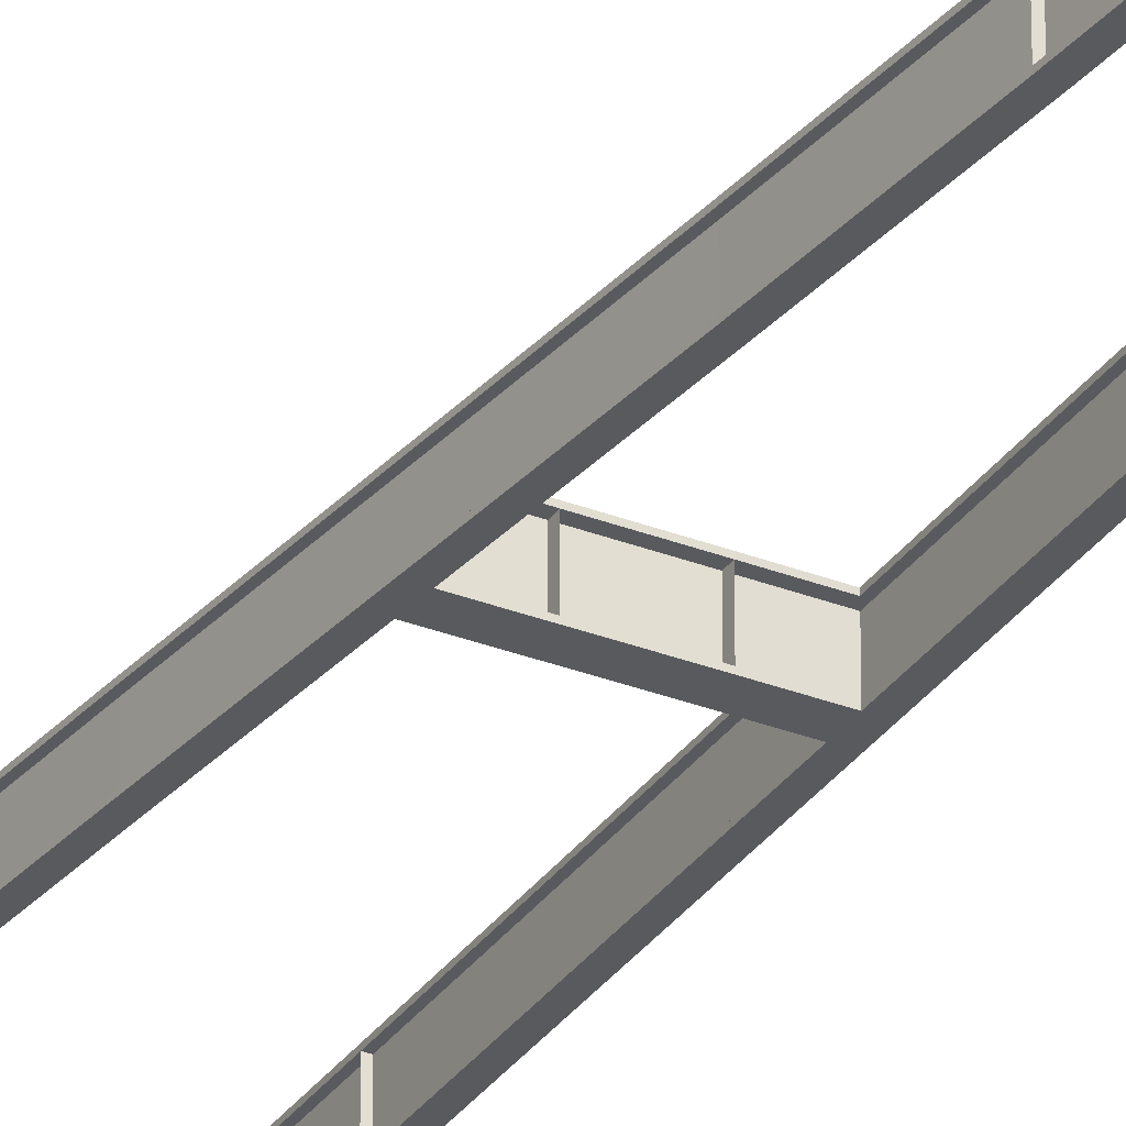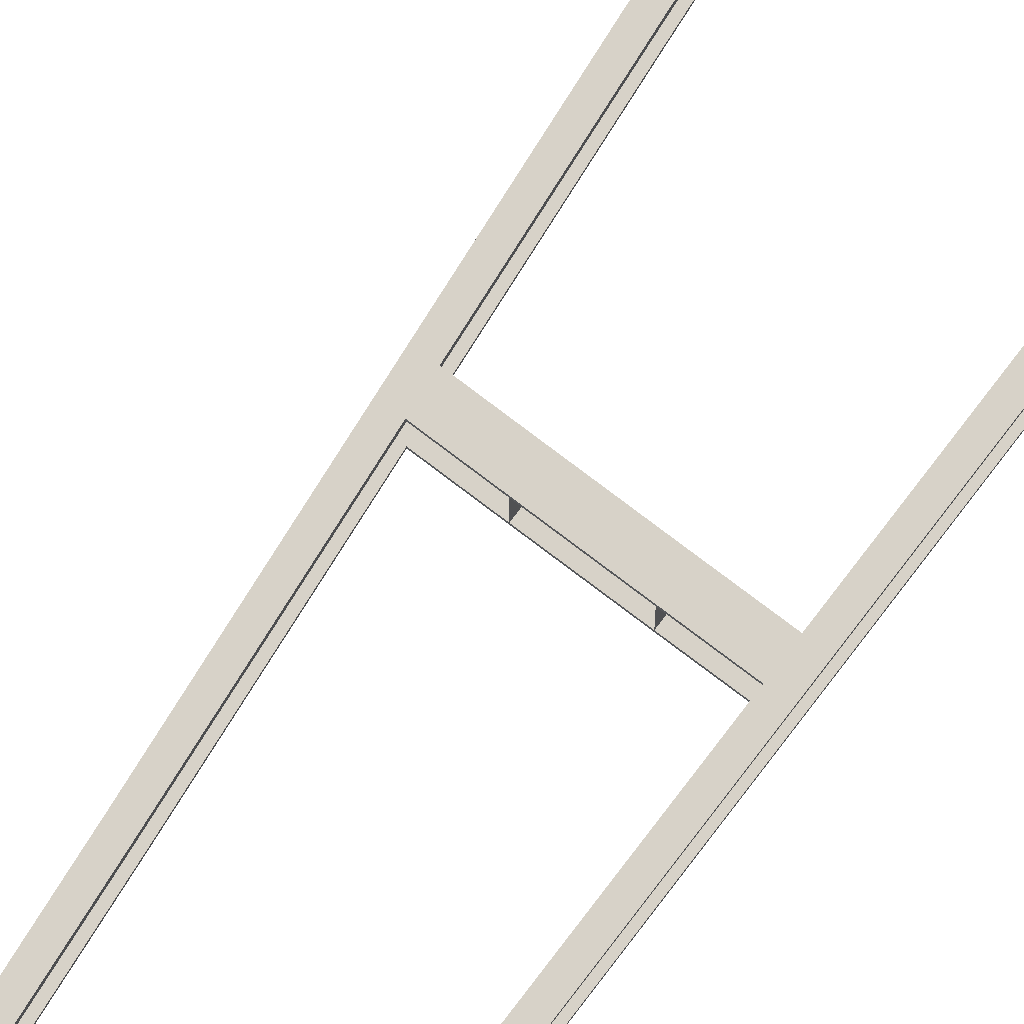
<metadata>
{"format":"obj","ext":"obj","renderer":"f3d","projection":"perspective","resolution":1024,"background":"white","views":[{"elev":-31.6,"azim":-28.9,"up":"+Y"},{"elev":77.4,"azim":37.2,"up":"+Y"}]}
</metadata>
<code>
v  -1.875 -0.3994 -0.0119
v  -1.455 -0.3994 -0.0119
v  -1.941 -0.3993 -5.345
v  -2.361 -0.3993 -5.345
v  -1.455 -0.2994 -0.0119
v  -1.875 -0.2994 -0.0119
v  -2.361 -0.2993 -5.345
v  -1.941 -0.2993 -5.345
v  -3.835 -0.3994 -32.01
v  -3.415 -0.3994 -32.01
v  -3.415 -0.2994 -32.01
v  -3.835 -0.2994 -32.01
v  0.5046 -0.3994 31.99
v  0.0846 -0.3994 31.99
v  0.0846 -0.2994 31.99
v  0.5046 -0.2994 31.99
v  -1.39 -0.2995 5.321
v  -1.39 -0.3995 5.321
v  -3.685 -1.649 -32.01
v  -3.565 -1.649 -32.01
v  -3.565 -0.3994 -32.01
v  -3.685 -0.3994 -32.01
v  -1.605 -1.649 -0.0119
v  -1.605 -0.3994 -0.0119
v  -2.091 -0.3993 -5.345
v  -2.091 -1.649 -5.345
v  0.3546 -1.649 31.99
v  0.2346 -1.649 31.99
v  0.2346 -0.3994 31.99
v  0.3546 -0.3994 31.99
v  -1.725 -1.649 -0.0119
v  -1.725 -0.3994 -0.0119
v  -1.24 -0.3995 5.321
v  -1.24 -1.649 5.321
v  -1.875 -1.749 -0.0119
v  -1.455 -1.749 -0.0119
v  -1.941 -1.749 -5.345
v  -2.361 -1.749 -5.345
v  -1.455 -1.649 -0.0119
v  -1.875 -1.649 -0.0119
v  -2.361 -1.649 -5.345
v  -1.941 -1.649 -5.345
v  -3.835 -1.749 -32.01
v  -3.415 -1.749 -32.01
v  -3.415 -1.649 -32.01
v  -3.835 -1.649 -32.01
v  0.5046 -1.749 31.99
v  0.0846 -1.749 31.99
v  0.0846 -1.649 31.99
v  0.5046 -1.649 31.99
v  -1.39 -1.649 5.321
v  -1.39 -1.75 5.321
v  0.4275 -0.3993 26.65
v  0.0075 -0.3993 26.65
v  0.2142 -0.3995 21.32
v  -0.2058 -0.3995 21.32
v  -0.1079 -0.3994 15.99
v  -0.5279 -0.3994 15.99
v  -0.5117 -0.3993 10.65
v  -0.9317 -0.3993 10.65
v  -0.9699 -0.3995 5.321
v  -3.758 -0.3995 -26.68
v  -3.338 -0.3995 -26.68
v  -3.545 -0.3993 -21.35
v  -3.125 -0.3993 -21.35
v  -3.223 -0.3994 -16.01
v  -2.803 -0.3994 -16.01
v  -2.819 -0.3995 -10.68
v  -2.399 -0.3995 -10.68
v  0.0075 -0.2993 26.65
v  0.4275 -0.2993 26.65
v  -0.2058 -0.2995 21.32
v  0.2142 -0.2995 21.32
v  -0.5279 -0.2994 15.99
v  -0.1079 -0.2994 15.99
v  -0.9317 -0.2993 10.65
v  -0.5117 -0.2993 10.65
v  -0.9699 -0.2995 5.321
v  -3.338 -0.2995 -26.68
v  -3.758 -0.2995 -26.68
v  -3.125 -0.2993 -21.35
v  -3.545 -0.2993 -21.35
v  -2.803 -0.2994 -16.01
v  -3.223 -0.2994 -16.01
v  -2.399 -0.2995 -10.68
v  -2.819 -0.2995 -10.68
v  0.2775 -0.3993 26.65
v  0.2775 -1.649 26.65
v  0.0642 -0.3995 21.32
v  0.0642 -1.649 21.32
v  -0.2579 -0.3994 15.99
v  -0.2579 -1.649 15.99
v  -0.6617 -0.3993 10.65
v  -0.6617 -1.649 10.65
v  -1.12 -0.3995 5.321
v  -1.12 -1.649 5.321
v  -3.488 -1.649 -26.68
v  -3.488 -0.3995 -26.68
v  -3.275 -1.649 -21.35
v  -3.275 -0.3993 -21.35
v  -2.953 -1.649 -16.01
v  -2.953 -0.3994 -16.01
v  -2.549 -1.649 -10.68
v  -2.549 -0.3995 -10.68
v  -3.608 -0.3995 -26.68
v  -3.608 -1.649 -26.68
v  -3.395 -0.3993 -21.35
v  -3.395 -1.649 -21.35
v  -3.073 -0.3994 -16.01
v  -3.073 -1.649 -16.01
v  -2.669 -0.3995 -10.68
v  -2.669 -1.649 -10.68
v  -2.211 -0.3993 -5.345
v  -2.211 -1.649 -5.345
v  0.1575 -1.649 26.65
v  0.1575 -0.3993 26.65
v  -0.0558 -1.649 21.32
v  -0.0558 -0.3995 21.32
v  -0.3779 -1.649 15.99
v  -0.3779 -0.3994 15.99
v  -0.7817 -1.649 10.65
v  -0.7817 -0.3993 10.65
v  0.4275 -1.749 26.65
v  0.0075 -1.749 26.65
v  0.2142 -1.75 21.32
v  -0.2058 -1.75 21.32
v  -0.1079 -1.749 15.99
v  -0.5279 -1.749 15.99
v  -0.5117 -1.749 10.65
v  -0.9317 -1.749 10.65
v  -0.9699 -1.75 5.321
v  -3.758 -1.75 -26.68
v  -3.338 -1.75 -26.68
v  -3.545 -1.749 -21.35
v  -3.125 -1.749 -21.35
v  -3.223 -1.749 -16.01
v  -2.803 -1.749 -16.01
v  -2.819 -1.75 -10.68
v  -2.399 -1.75 -10.68
v  0.0075 -1.649 26.65
v  0.4275 -1.649 26.65
v  -0.2058 -1.649 21.32
v  0.2142 -1.649 21.32
v  -0.5279 -1.649 15.99
v  -0.1079 -1.649 15.99
v  -0.9317 -1.649 10.65
v  -0.5117 -1.649 10.65
v  -0.9699 -1.649 5.321
v  -3.338 -1.649 -26.68
v  -3.758 -1.649 -26.68
v  -3.125 -1.649 -21.35
v  -3.545 -1.649 -21.35
v  -2.803 -1.649 -16.01
v  -3.223 -1.649 -16.01
v  -2.399 -1.649 -10.68
v  -2.819 -1.649 -10.68
v  0.5046 -1.75 31.99
v  0.5046 -0.2995 31.99
v  -0.5117 -1.749 10.65
v  -0.5117 -0.2994 10.65
v  -2.399 -1.75 -10.68
v  -2.399 -0.2996 -10.68
v  -3.415 -0.2995 -32.01
v  -3.415 -1.75 -32.01
v  3.835 -1.75 31.99
v  3.835 -0.3 31.99
v  3.415 -0.2999 31.99
v  3.415 -1.75 31.99
v  -0.0348 -0.4 -0.0096
v  -0.0348 -0.4 -0.7096
v  -1.77 -0.3994 -0.7119
v  -1.705 -0.3994 -0.0119
v  -0.0348 -0.3001 -0.7096
v  -0.0348 -0.3 -0.0096
v  -1.705 -0.2994 -0.0119
v  -1.77 -0.2994 -0.7119
v  -0.0348 -1.65 -0.4596
v  -0.0348 -0.3999 -0.4596
v  -1.747 -0.3993 -0.4619
v  -1.747 -1.649 -0.4619
v  -0.0348 -0.4 -0.2596
v  -0.0348 -1.65 -0.2596
v  -1.728 -1.649 -0.2619
v  -1.728 -0.3994 -0.2619
v  -0.0348 -1.75 -0.0096
v  -0.0348 -1.75 -0.7096
v  -1.77 -1.749 -0.7119
v  -1.705 -1.749 -0.0119
v  -0.0348 -1.65 -0.7096
v  -0.0348 -1.65 -0.0096
v  -1.705 -1.649 -0.0119
v  -1.77 -1.649 -0.7119
v  3.565 -1.65 -32.01
v  3.685 -1.65 -32.01
v  3.685 -0.4 -32.01
v  3.565 -0.4 -32.01
v  3.685 -1.65 -0.0136
v  3.685 -0.4 -0.0136
v  3.685 -0.3999 -5.347
v  3.685 -1.65 -5.347
v  3.685 -1.65 31.99
v  3.565 -1.65 31.99
v  3.565 -0.4 31.99
v  3.685 -0.4 31.99
v  3.565 -1.65 -0.0136
v  3.565 -0.4 -0.0136
v  3.565 -0.4001 5.32
v  3.565 -1.65 5.32
v  3.415 -0.4 -0.0136
v  3.835 -0.4 -0.0136
v  3.835 -0.3999 -5.347
v  3.415 -0.3999 -5.347
v  3.835 -0.3 -0.0136
v  3.415 -0.3 -0.0136
v  3.415 -0.2999 -5.347
v  3.835 -0.2999 -5.347
v  3.415 -0.4 -32.01
v  3.835 -0.4 -32.01
v  3.835 -0.3 -32.01
v  3.415 -0.3 -32.01
v  3.835 -0.4 31.99
v  3.415 -0.4 31.99
v  3.415 -0.3 31.99
v  3.415 -0.3001 5.32
v  3.415 -0.4001 5.32
v  3.415 -1.75 -0.0136
v  3.835 -1.75 -0.0136
v  3.835 -1.75 -5.347
v  3.415 -1.75 -5.347
v  3.835 -1.65 -0.0136
v  3.415 -1.65 -0.0136
v  3.415 -1.65 -5.347
v  3.835 -1.65 -5.347
v  3.415 -1.75 -32.01
v  3.835 -1.75 -32.01
v  3.835 -1.65 -32.01
v  3.415 -1.65 -32.01
v  3.415 -1.75 31.99
v  3.415 -1.65 31.99
v  3.835 -1.65 31.99
v  3.415 -1.65 5.32
v  3.415 -1.75 5.32
v  3.685 -0.3999 26.65
v  3.685 -1.65 26.65
v  3.685 -0.4001 21.32
v  3.685 -1.65 21.32
v  3.685 -0.4 15.99
v  3.685 -1.65 15.99
v  3.685 -0.3999 10.65
v  3.685 -1.65 10.65
v  3.685 -0.4001 5.32
v  3.685 -1.65 5.32
v  3.685 -1.65 -26.68
v  3.685 -0.4001 -26.68
v  3.685 -1.65 -21.35
v  3.685 -0.3999 -21.35
v  3.685 -1.65 -16.01
v  3.685 -0.4 -16.01
v  3.685 -1.65 -10.68
v  3.685 -0.4001 -10.68
v  3.565 -0.4001 -26.68
v  3.565 -1.65 -26.68
v  3.565 -0.3999 -21.35
v  3.565 -1.65 -21.35
v  3.565 -0.4 -16.01
v  3.565 -1.65 -16.01
v  3.565 -0.4001 -10.68
v  3.565 -1.65 -10.68
v  3.565 -0.3999 -5.347
v  3.565 -1.65 -5.347
v  3.565 -1.65 26.65
v  3.565 -0.3999 26.65
v  3.565 -1.65 21.32
v  3.565 -0.4001 21.32
v  3.565 -1.65 15.99
v  3.565 -0.4 15.99
v  3.565 -1.65 10.65
v  3.565 -0.3999 10.65
v  3.835 -0.3999 26.65
v  3.415 -0.3999 26.65
v  3.835 -0.4001 21.32
v  3.415 -0.4001 21.32
v  3.835 -0.4 15.99
v  3.415 -0.4 15.99
v  3.835 -0.3999 10.65
v  3.415 -0.3999 10.65
v  3.835 -0.4001 5.32
v  3.415 -0.4001 -26.68
v  3.835 -0.4001 -26.68
v  3.415 -0.3999 -21.35
v  3.835 -0.3999 -21.35
v  3.415 -0.4 -16.01
v  3.835 -0.4 -16.01
v  3.415 -0.4001 -10.68
v  3.835 -0.4001 -10.68
v  3.415 -0.2999 26.65
v  3.835 -0.2999 26.65
v  3.415 -0.3001 21.32
v  3.835 -0.3001 21.32
v  3.415 -0.3 15.99
v  3.835 -0.3 15.99
v  3.415 -0.2999 10.65
v  3.835 -0.2999 10.65
v  3.835 -0.3001 5.32
v  3.835 -0.3001 -26.68
v  3.415 -0.3001 -26.68
v  3.835 -0.2999 -21.35
v  3.415 -0.2999 -21.35
v  3.835 -0.3 -16.01
v  3.415 -0.3 -16.01
v  3.835 -0.3001 -10.68
v  3.415 -0.3001 -10.68
v  3.835 -1.75 26.65
v  3.415 -1.75 26.65
v  3.835 -1.75 21.32
v  3.415 -1.75 21.32
v  3.835 -1.75 15.99
v  3.415 -1.75 15.99
v  3.835 -1.75 10.65
v  3.415 -1.75 10.65
v  3.835 -1.75 5.32
v  3.415 -1.75 -26.68
v  3.835 -1.75 -26.68
v  3.415 -1.75 -21.35
v  3.835 -1.75 -21.35
v  3.415 -1.75 -16.01
v  3.835 -1.75 -16.01
v  3.415 -1.75 -10.68
v  3.835 -1.75 -10.68
v  3.415 -1.65 26.65
v  3.835 -1.65 26.65
v  3.415 -1.65 21.32
v  3.835 -1.65 21.32
v  3.415 -1.65 15.99
v  3.835 -1.65 15.99
v  3.415 -1.65 10.65
v  3.835 -1.65 10.65
v  3.835 -1.65 5.32
v  3.835 -1.65 -26.68
v  3.415 -1.65 -26.68
v  3.835 -1.65 -21.35
v  3.415 -1.65 -21.35
v  3.835 -1.65 -16.01
v  3.415 -1.65 -16.01
v  3.835 -1.65 -10.68
v  3.415 -1.65 -10.68
v  3.415 -0.2998 10.65
v  3.415 -1.75 10.65
v  3.415 -0.3 -10.68
v  3.415 -1.75 -10.68
v  3.415 -1.75 -32.01
v  3.415 -0.2999 -32.01
v  3.665 -0.3999 -0.7137
v  3.665 -0.4 -0.0136
v  3.665 -0.3 -0.0136
v  3.665 -0.3 -0.7137
v  3.665 -1.65 -0.4637
v  3.665 -1.65 -0.2636
v  3.665 -0.4 -0.2636
v  3.665 -0.3999 -0.4637
v  3.665 -1.75 -0.7137
v  3.665 -1.75 -0.0136
v  3.665 -1.65 -0.0136
v  3.665 -1.65 -0.7137
v  1.96 -0.4 -0.7096
v  1.96 -0.4 -0.0096
v  1.96 -0.3 -0.0096
v  1.96 -0.3001 -0.7096
v  1.96 -0.3999 -0.4596
v  1.96 -1.65 -0.4596
v  1.96 -1.65 -0.2596
v  1.96 -0.4 -0.2596
v  1.96 -1.75 -0.7096
v  1.96 -1.75 -0.0096
v  1.96 -1.65 -0.0096
v  1.96 -1.65 -0.7096
g Elevated_Node_Pavement_Steel005
f 3 2 1
f 1 4 3
f 7 6 5
f 5 8 7
f 11 10 9
f 9 12 11
f 8 5 2
f 2 3 8
f 15 14 13
f 13 16 15
f 17 6 1
f 1 18 17
f 21 20 19
f 19 22 21
f 25 24 23
f 23 26 25
f 29 28 27
f 27 30 29
f 33 32 31
f 31 34 33
f 37 36 35
f 35 38 37
f 41 40 39
f 39 42 41
f 45 44 43
f 43 46 45
f 42 39 36
f 36 37 42
f 49 48 47
f 47 50 49
f 51 40 35
f 35 52 51
f 53 13 14
f 14 54 53
f 55 53 54
f 54 56 55
f 57 55 56
f 56 58 57
f 59 57 58
f 58 60 59
f 61 59 60
f 60 18 61
f 2 61 18
f 18 1 2
f 62 9 10
f 10 63 62
f 64 62 63
f 63 65 64
f 66 64 65
f 65 67 66
f 68 66 67
f 67 69 68
f 4 68 69
f 69 3 4
f 70 15 16
f 16 71 70
f 72 70 71
f 71 73 72
f 74 72 73
f 73 75 74
f 76 74 75
f 75 77 76
f 17 76 77
f 77 78 17
f 6 17 78
f 78 5 6
f 79 11 12
f 12 80 79
f 81 79 80
f 80 82 81
f 83 81 82
f 82 84 83
f 85 83 84
f 84 86 85
f 8 85 86
f 86 7 8
f 71 16 13
f 13 53 71
f 73 71 53
f 53 55 73
f 75 73 55
f 55 57 75
f 77 75 57
f 57 59 77
f 78 77 59
f 59 61 78
f 5 78 61
f 61 2 5
f 63 10 11
f 11 79 63
f 65 63 79
f 79 81 65
f 67 65 81
f 81 83 67
f 69 67 83
f 83 85 69
f 3 69 85
f 85 8 3
f 80 12 9
f 9 62 80
f 82 80 62
f 62 64 82
f 84 82 64
f 64 66 84
f 86 84 66
f 66 68 86
f 7 86 68
f 68 4 7
f 6 7 4
f 4 1 6
f 54 14 15
f 15 70 54
f 56 54 70
f 70 72 56
f 58 56 72
f 72 74 58
f 60 58 74
f 74 76 60
f 18 60 76
f 76 17 18
f 87 30 27
f 27 88 87
f 89 87 88
f 88 90 89
f 91 89 90
f 90 92 91
f 93 91 92
f 92 94 93
f 95 93 94
f 94 96 95
f 24 95 96
f 96 23 24
f 97 20 21
f 21 98 97
f 99 97 98
f 98 100 99
f 101 99 100
f 100 102 101
f 103 101 102
f 102 104 103
f 26 103 104
f 104 25 26
f 105 22 19
f 19 106 105
f 107 105 106
f 106 108 107
f 109 107 108
f 108 110 109
f 111 109 110
f 110 112 111
f 113 111 112
f 112 114 113
f 32 113 114
f 114 31 32
f 115 28 29
f 29 116 115
f 117 115 116
f 116 118 117
f 119 117 118
f 118 120 119
f 121 119 120
f 120 122 121
f 34 121 122
f 122 33 34
f 123 47 48
f 48 124 123
f 125 123 124
f 124 126 125
f 127 125 126
f 126 128 127
f 129 127 128
f 128 130 129
f 131 129 130
f 130 52 131
f 36 131 52
f 52 35 36
f 132 43 44
f 44 133 132
f 134 132 133
f 133 135 134
f 136 134 135
f 135 137 136
f 138 136 137
f 137 139 138
f 38 138 139
f 139 37 38
f 140 49 50
f 50 141 140
f 142 140 141
f 141 143 142
f 144 142 143
f 143 145 144
f 146 144 145
f 145 147 146
f 51 146 147
f 147 148 51
f 40 51 148
f 148 39 40
f 149 45 46
f 46 150 149
f 151 149 150
f 150 152 151
f 153 151 152
f 152 154 153
f 155 153 154
f 154 156 155
f 42 155 156
f 156 41 42
f 141 50 47
f 47 123 141
f 143 141 123
f 123 125 143
f 145 143 125
f 125 127 145
f 147 145 127
f 127 129 147
f 148 147 129
f 129 131 148
f 39 148 131
f 131 36 39
f 133 44 45
f 45 149 133
f 135 133 149
f 149 151 135
f 137 135 151
f 151 153 137
f 139 137 153
f 153 155 139
f 37 139 155
f 155 42 37
f 150 46 43
f 43 132 150
f 152 150 132
f 132 134 152
f 154 152 134
f 134 136 154
f 156 154 136
f 136 138 156
f 41 156 138
f 138 38 41
f 40 41 38
f 38 35 40
f 124 48 49
f 49 140 124
f 126 124 140
f 140 142 126
f 128 126 142
f 142 144 128
f 130 128 144
f 144 146 130
f 52 130 146
f 146 51 52
f 15 158 157
f 157 48 15
f 76 160 159
f 159 130 76
f 86 162 161
f 161 138 86
f 164 163 12
f 12 43 164
f 159 160 76
f 76 130 159
f 161 162 86
f 86 138 161
f 167 166 165
f 165 168 167
f 171 170 169
f 169 172 171
f 175 174 173
f 173 176 175
f 176 173 170
f 170 171 176
f 172 169 174
f 174 175 172
f 179 178 177
f 177 180 179
f 183 182 181
f 181 184 183
f 187 186 185
f 185 188 187
f 191 190 189
f 189 192 191
f 192 189 186
f 186 187 192
f 188 185 190
f 190 191 188
f 174 173 186
f 186 185 174
f 186 173 174
f 174 185 186
f 195 194 193
f 193 196 195
f 199 198 197
f 197 200 199
f 203 202 201
f 201 204 203
f 207 206 205
f 205 208 207
f 211 210 209
f 209 212 211
f 215 214 213
f 213 216 215
f 219 218 217
f 217 220 219
f 216 213 210
f 210 211 216
f 223 222 221
f 221 166 223
f 224 214 209
f 209 225 224
f 228 227 226
f 226 229 228
f 232 231 230
f 230 233 232
f 236 235 234
f 234 237 236
f 233 230 227
f 227 228 233
f 239 238 165
f 165 240 239
f 241 231 226
f 226 242 241
f 243 204 201
f 201 244 243
f 245 243 244
f 244 246 245
f 247 245 246
f 246 248 247
f 249 247 248
f 248 250 249
f 251 249 250
f 250 252 251
f 198 251 252
f 252 197 198
f 253 194 195
f 195 254 253
f 255 253 254
f 254 256 255
f 257 255 256
f 256 258 257
f 259 257 258
f 258 260 259
f 200 259 260
f 260 199 200
f 261 196 193
f 193 262 261
f 263 261 262
f 262 264 263
f 265 263 264
f 264 266 265
f 267 265 266
f 266 268 267
f 269 267 268
f 268 270 269
f 206 269 270
f 270 205 206
f 271 202 203
f 203 272 271
f 273 271 272
f 272 274 273
f 275 273 274
f 274 276 275
f 277 275 276
f 276 278 277
f 208 277 278
f 278 207 208
f 279 221 222
f 222 280 279
f 281 279 280
f 280 282 281
f 283 281 282
f 282 284 283
f 285 283 284
f 284 286 285
f 287 285 286
f 286 225 287
f 210 287 225
f 225 209 210
f 288 217 218
f 218 289 288
f 290 288 289
f 289 291 290
f 292 290 291
f 291 293 292
f 294 292 293
f 293 295 294
f 212 294 295
f 295 211 212
f 296 223 166
f 166 297 296
f 298 296 297
f 297 299 298
f 300 298 299
f 299 301 300
f 302 300 301
f 301 303 302
f 224 302 303
f 303 304 224
f 214 224 304
f 304 213 214
f 305 219 220
f 220 306 305
f 307 305 306
f 306 308 307
f 309 307 308
f 308 310 309
f 311 309 310
f 310 312 311
f 216 311 312
f 312 215 216
f 297 166 221
f 221 279 297
f 299 297 279
f 279 281 299
f 301 299 281
f 281 283 301
f 303 301 283
f 283 285 303
f 304 303 285
f 285 287 304
f 213 304 287
f 287 210 213
f 289 218 219
f 219 305 289
f 291 289 305
f 305 307 291
f 293 291 307
f 307 309 293
f 295 293 309
f 309 311 295
f 211 295 311
f 311 216 211
f 306 220 217
f 217 288 306
f 308 306 288
f 288 290 308
f 310 308 290
f 290 292 310
f 312 310 292
f 292 294 312
f 215 312 294
f 294 212 215
f 214 215 212
f 212 209 214
f 280 222 223
f 223 296 280
f 282 280 296
f 296 298 282
f 284 282 298
f 298 300 284
f 286 284 300
f 300 302 286
f 225 286 302
f 302 224 225
f 313 165 238
f 238 314 313
f 315 313 314
f 314 316 315
f 317 315 316
f 316 318 317
f 319 317 318
f 318 320 319
f 321 319 320
f 320 242 321
f 227 321 242
f 242 226 227
f 322 234 235
f 235 323 322
f 324 322 323
f 323 325 324
f 326 324 325
f 325 327 326
f 328 326 327
f 327 329 328
f 229 328 329
f 329 228 229
f 330 239 240
f 240 331 330
f 332 330 331
f 331 333 332
f 334 332 333
f 333 335 334
f 336 334 335
f 335 337 336
f 241 336 337
f 337 338 241
f 231 241 338
f 338 230 231
f 339 236 237
f 237 340 339
f 341 339 340
f 340 342 341
f 343 341 342
f 342 344 343
f 345 343 344
f 344 346 345
f 233 345 346
f 346 232 233
f 331 240 165
f 165 313 331
f 333 331 313
f 313 315 333
f 335 333 315
f 315 317 335
f 337 335 317
f 317 319 337
f 338 337 319
f 319 321 338
f 230 338 321
f 321 227 230
f 323 235 236
f 236 339 323
f 325 323 339
f 339 341 325
f 327 325 341
f 341 343 327
f 329 327 343
f 343 345 329
f 228 329 345
f 345 233 228
f 340 237 234
f 234 322 340
f 342 340 322
f 322 324 342
f 344 342 324
f 324 326 344
f 346 344 326
f 326 328 346
f 232 346 328
f 328 229 232
f 231 232 229
f 229 226 231
f 314 238 239
f 239 330 314
f 316 314 330
f 330 332 316
f 318 316 332
f 332 334 318
f 320 318 334
f 334 336 320
f 242 320 336
f 336 241 242
f 15 158 157
f 157 48 15
f 167 166 165
f 165 168 167
f 347 303 319
f 319 348 347
f 349 311 329
f 329 350 349
f 351 235 219
f 219 352 351
f 348 319 303
f 303 347 348
f 350 329 311
f 311 349 350
f 355 354 353
f 353 356 355
f 359 358 357
f 357 360 359
f 363 362 361
f 361 364 363
f 365 353 354
f 354 366 365
f 367 355 356
f 356 368 367
f 368 356 353
f 353 365 368
f 366 354 355
f 355 367 366
f 369 360 357
f 357 370 369
f 371 358 359
f 359 372 371
f 373 361 362
f 362 374 373
f 375 363 364
f 364 376 375
f 376 364 361
f 361 373 376
f 374 362 363
f 363 375 374
f 367 368 373
f 373 374 367
f 373 368 367
f 367 374 373
f 170 365 366
f 366 169 170
f 174 367 368
f 368 173 174
f 173 368 365
f 365 170 173
f 169 366 367
f 367 174 169
f 178 369 370
f 370 177 178
f 182 371 372
f 372 181 182
f 186 373 374
f 374 185 186
f 190 375 376
f 376 189 190
f 189 376 373
f 373 186 189
f 185 374 375
f 375 190 185

</code>
